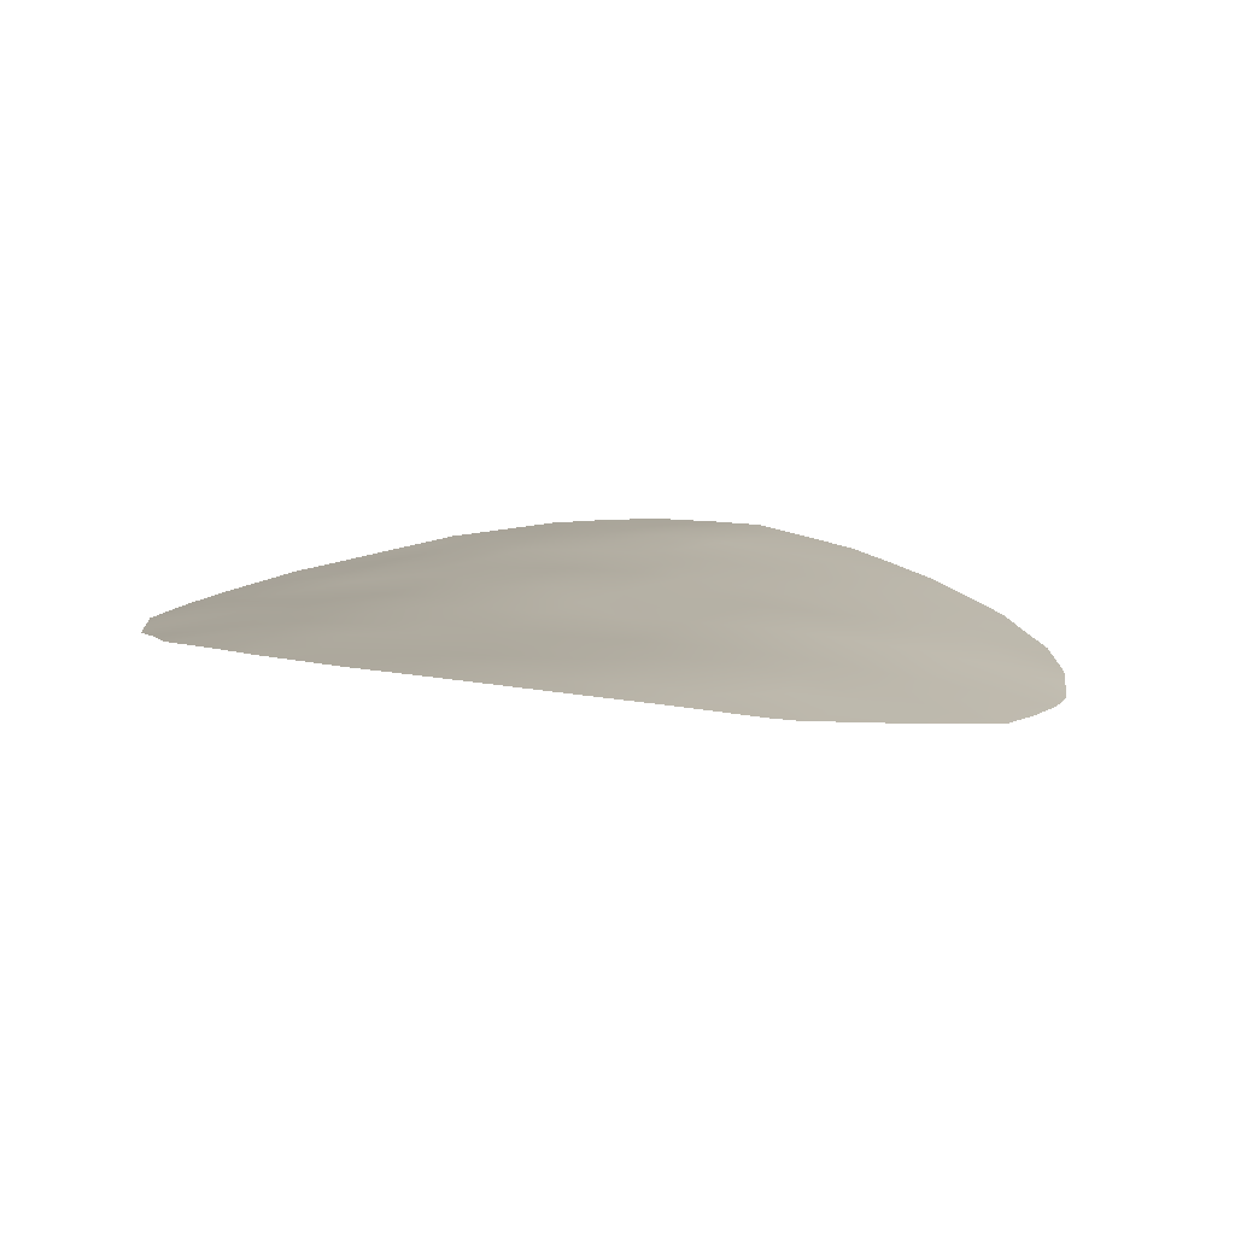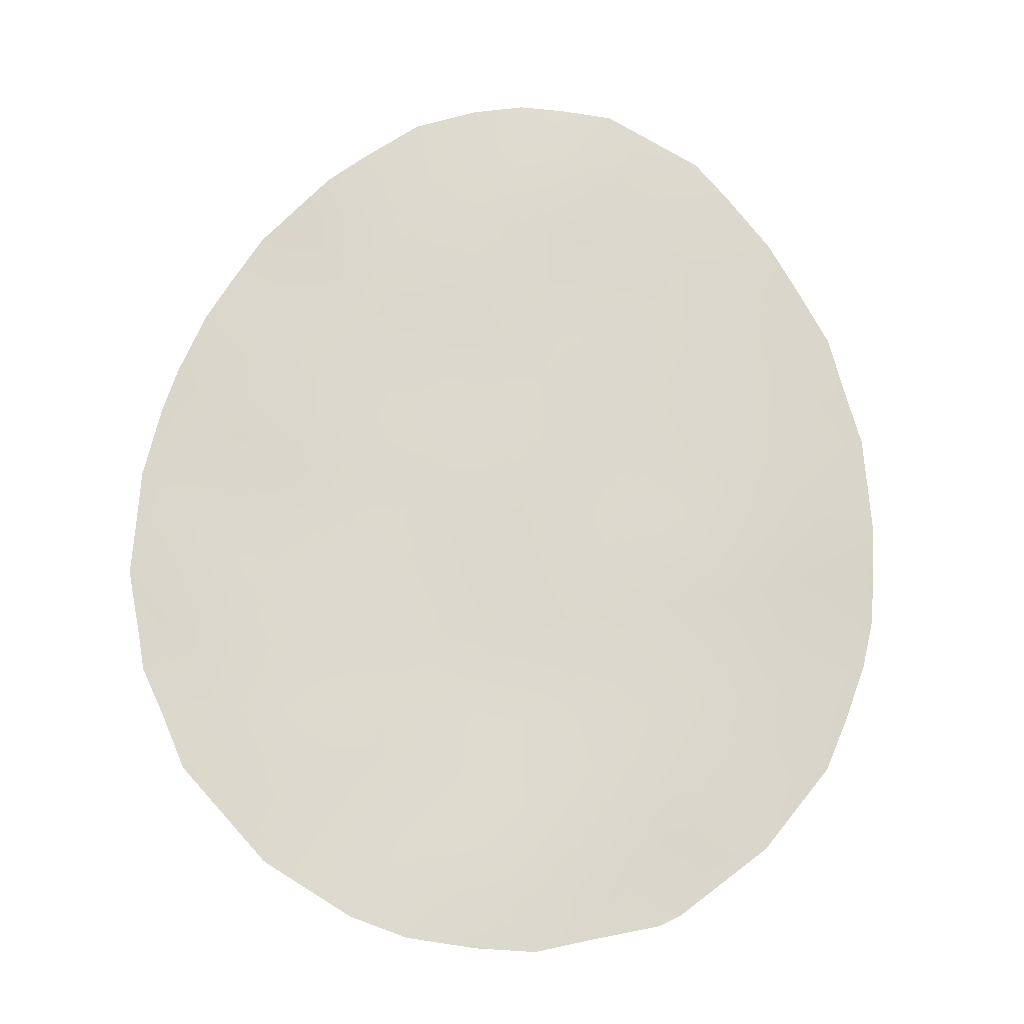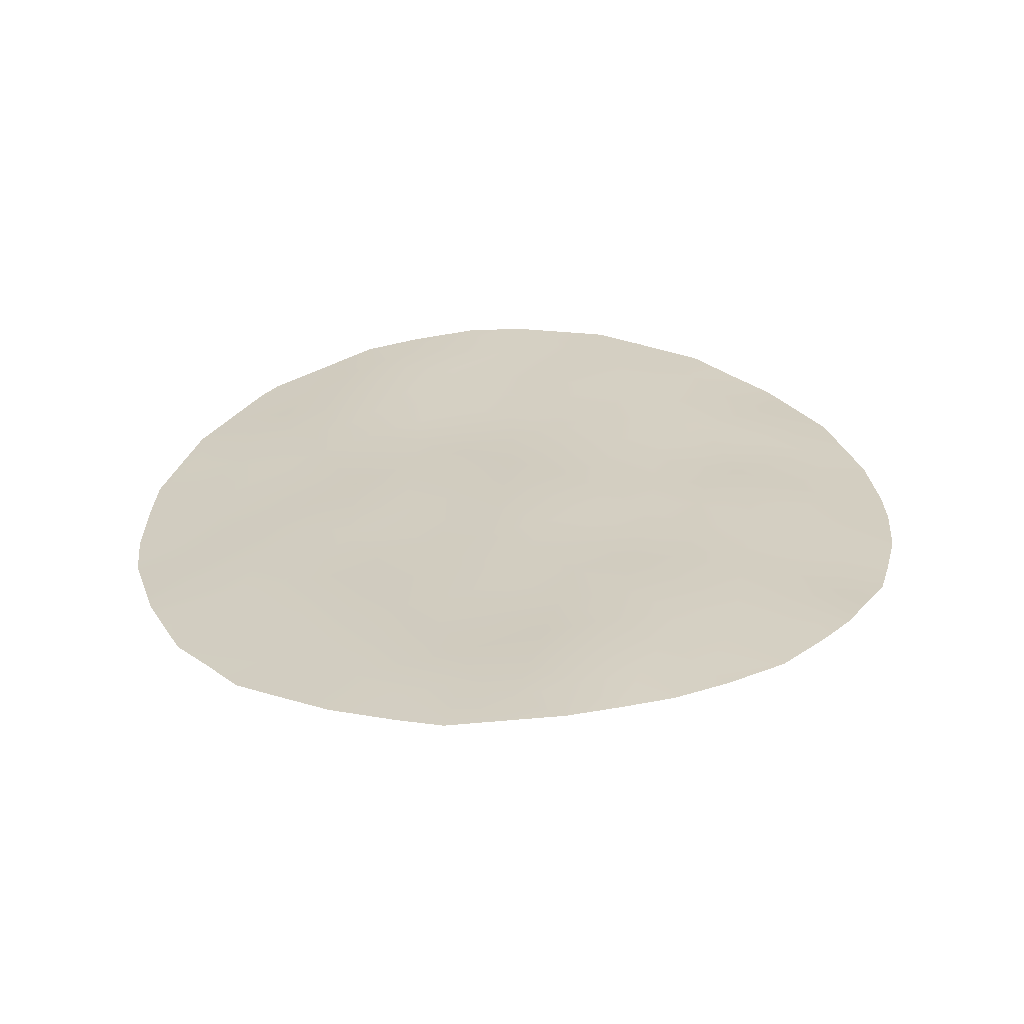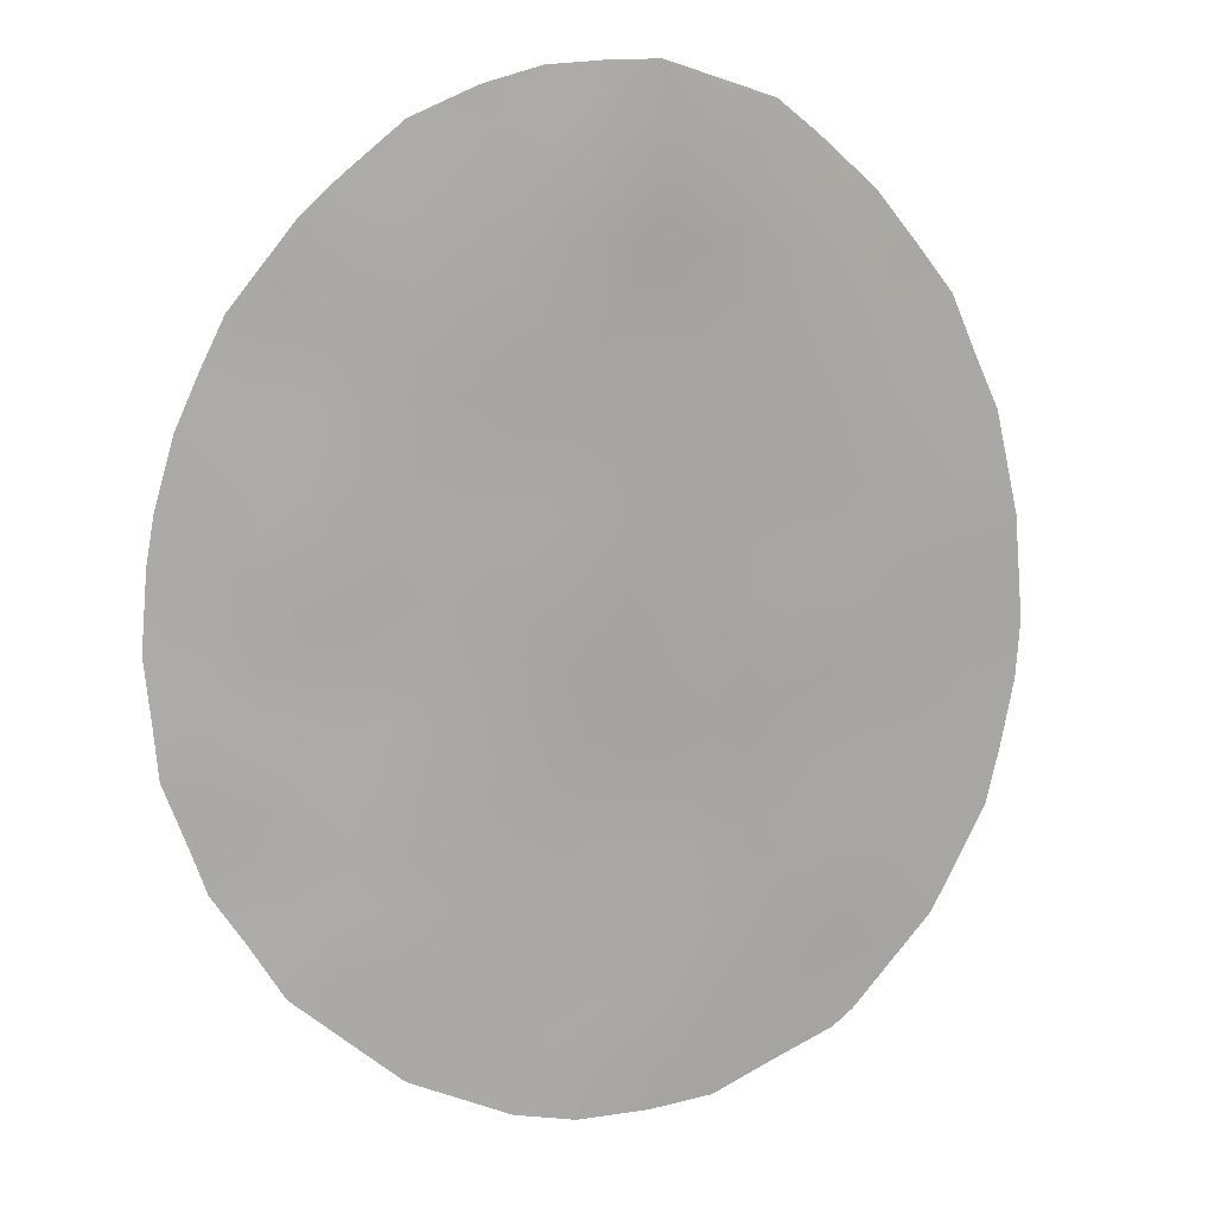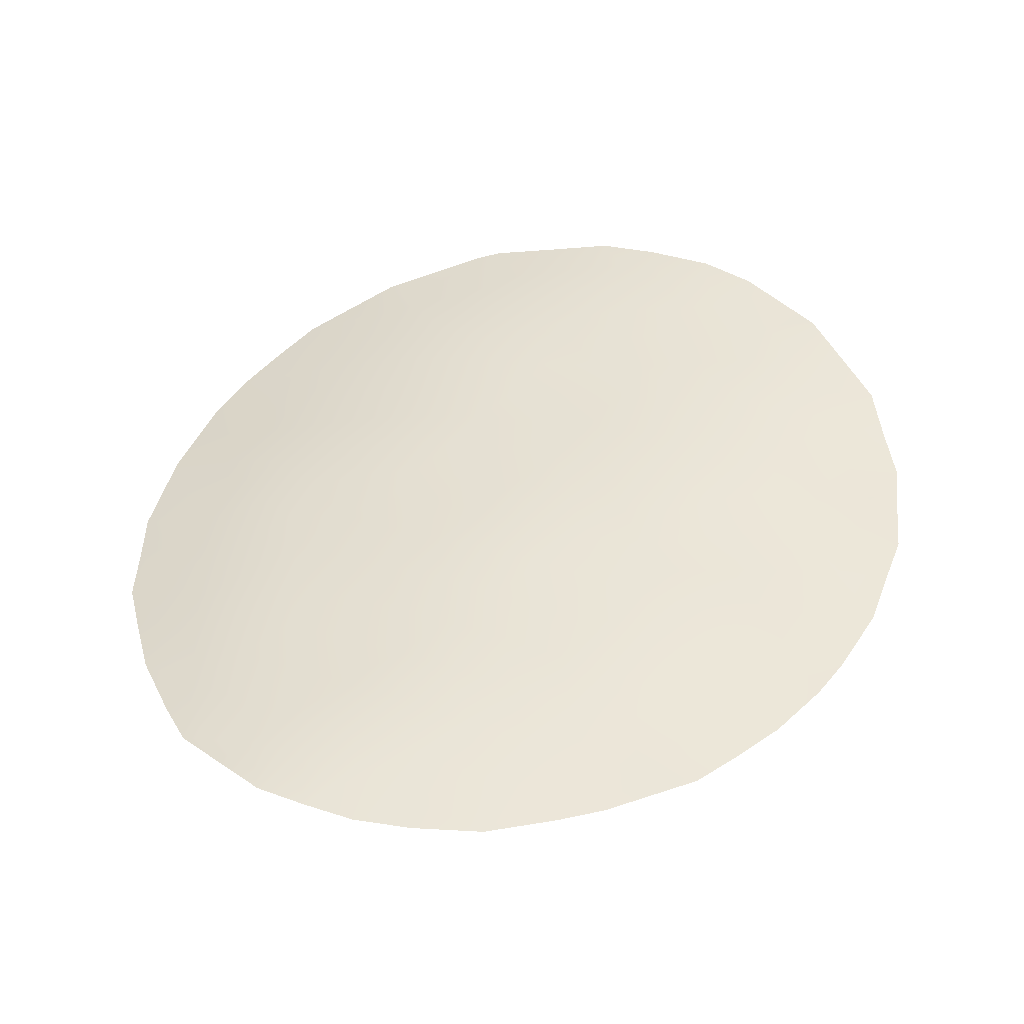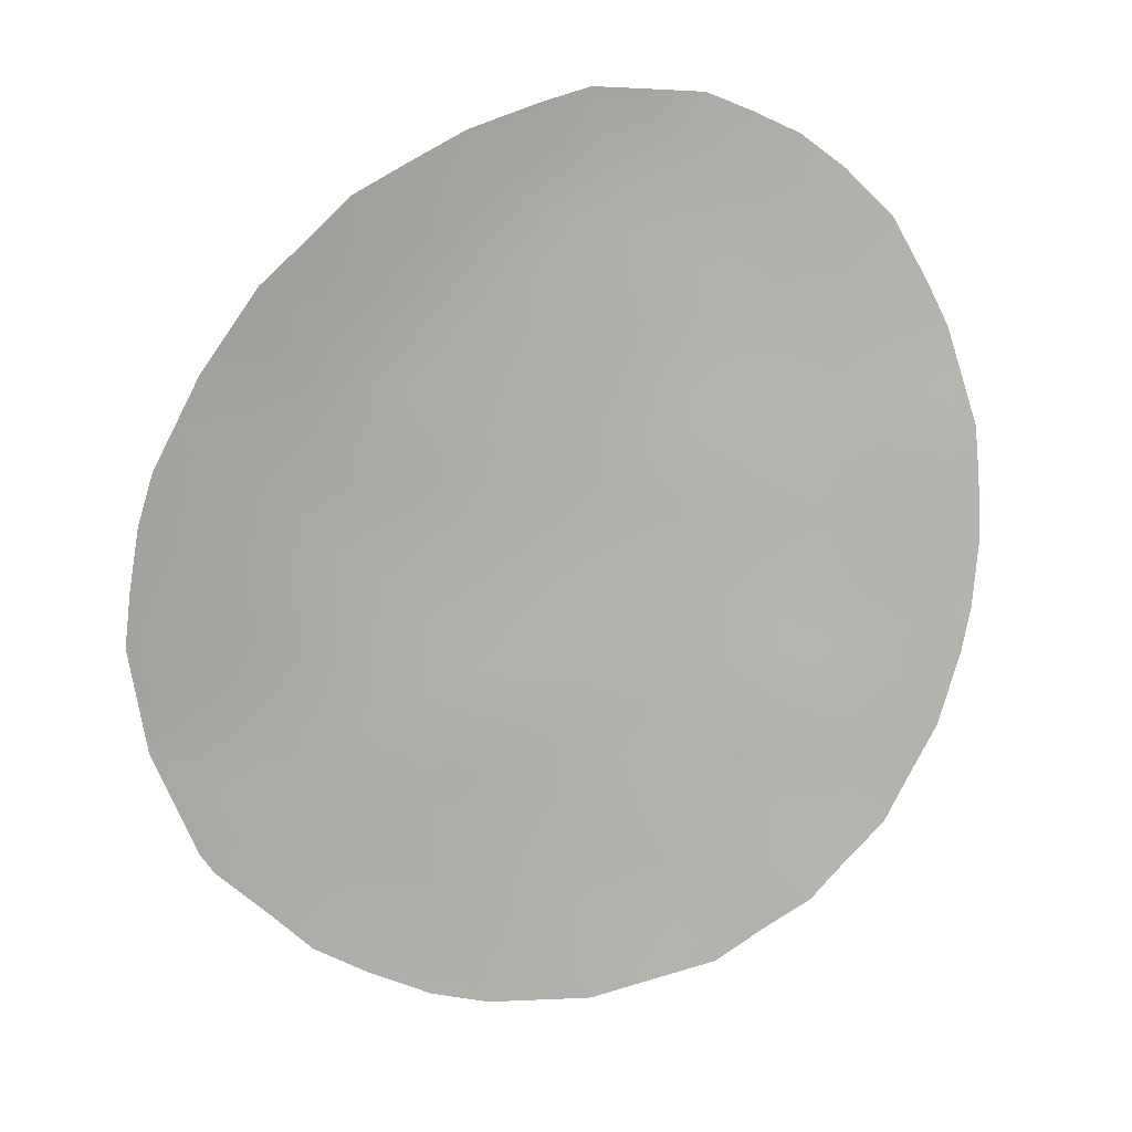
<metadata>
{"format":"obj","ext":"obj","renderer":"f3d","projection":"perspective","resolution":1024,"background":"white","views":[{"elev":6.5,"azim":-165.7,"up":"+Y"},{"elev":69.1,"azim":-170.8,"up":"+Y"},{"elev":28.2,"azim":-10.1,"up":"+Y"},{"elev":12.3,"azim":167.7,"up":"+Z"},{"elev":45.7,"azim":26.0,"up":"+Y"},{"elev":-76.6,"azim":-20.7,"up":"+Y"}]}
</metadata>
<code>
v 0.1316 56.18 25.99
v -3.509 56.26 34.52
v -3.741 56 29.4
v -4.163 56.05 31.4
v -6.05 55.73 32.5
v -5.686 55.68 30.1
v 2.333 56.52 34.16
v -3.343 56.48 38.3
v -5.152 55.58 25.62
v -3.404 55.92 26.08
v 0.2006 56.27 28.21
v -1.559 56.5 34.42
v 0.4089 56.56 34.3
v -0.3552 56.7 36.31
v -6.501 55.65 34.36
v 4.467 56.17 32.05
v -2.219 56.23 30.79
v -4.479 56.2 36.4
v -6.377 55.72 35.99
v 4.195 56.28 34
v 0.9431 56.77 38.19
v 2.55 56.26 28.55
v -7.077 55.29 28.8
v -0.8355 56.47 32.43
v -0.2223 56.35 30.41
v -5.089 55.73 27.72
v 2.673 56.17 26.63
v 1.7 56.66 36.15
v -2.47 56.49 36.39
v -7.492 55.26 30.91
v -5.386 55.94 34.55
v 3.573 56.42 35.83
v 4.442 56.11 29.88
v -1.791 56.14 28.84
v -1.537 56.07 24.83
v 1.704 56.25 26.94
v -1.245 56.77 38.22
v 2.756 56.3 30.9
v 1.207 56.46 32.19
v -1.616 56.11 26.9
v -2.72 56.28 32.68
v -3.805 56.4 39.37
v -2.035 56.74 39.93
v 0.09125 56.12 24.16
v 5.281 55.99 30.55
v 5.388 56 31.57
v -5.429 56.01 38.04
v 1.577 56.76 39.13
v -7.659 55.33 34.62
v 5.156 56.11 33.65
v 5.286 56.06 32.87
v 4.092 56.37 36.47
v 4.466 56.29 35.67
v -8.069 55.19 32.95
v -6.783 55.62 36.45
v 4.846 56.22 34.79
v -5.486 55.5 25.2
v -6.815 55.29 26.64
v 4.036 56.04 27.16
v 4.558 55.99 27.92
v 1.754 56.16 24.87
v 3.459 56.09 26.25
v -3.112 55.87 24.11
v 0.4843 56.13 24.32
v 1.675 56.15 24.82
v -7.74 55.09 28.3
v -8.187 55.04 30.31
v -7.974 55.06 29.24
v 3.062 56.6 37.81
v 5.2 55.98 29.67
v -8.254 55.04 31.24
v 4.767 56 28.52
v -0.3427 56.81 39.85
v -4.035 55.73 24.5
v -5.141 55.55 24.95
v -5.886 55.7 31.25
v -4.943 55.86 30.79
v -5.081 55.89 31.87
v -3.984 56.24 35.48
v -3.002 56.38 35.45
v -3.484 56.35 36.42
v -2.695 56.61 39.11
v -2.981 56.56 39.63
v -5.731 55.83 33.6
v -6.566 55.62 33.44
v -5.913 55.83 35.33
v -4.95 56.07 35.46
v -5.453 55.96 36.27
v -2.535 56.38 34.48
v -1.999 56.5 35.41
v 2.96 56.47 35.05
v 3.274 56.4 34.11
v -6.154 55.81 37.2
v -1.597 56.1 25.92
v -0.6925 56.13 25.47
v -0.7325 56.15 26.46
v -1.87 56.63 37.31
v -2.299 56.63 38.25
v -2.92 56.49 37.35
v -7.292 55.43 33.74
v -7.093 55.45 32.71
v -7.861 55.26 33.8
v 4.397 56.22 33.08
v 0.7972 56.32 29.1
v 0.8724 56.37 30.16
v -0.03236 56.32 29.33
v -4.233 56.06 32.39
v -5.035 55.93 32.92
v -6.813 55.48 31.65
v -7.67 55.25 31.93
v 1.374 56.55 34.24
v 2.011 56.59 35.15
v 1.041 56.61 35.24
v -0.9153 56.07 23.97
v -2.755 56.07 29.12
v -3.488 55.98 28.4
v -2.549 56.05 28.15
v -6.39 55.49 29.41
v -6.613 55.47 30.52
v -3.204 56.14 31.06
v -3.976 56.02 30.4
v -2.983 56.12 30.09
v 0.1232 56.22 27.05
v -0.7644 56.19 27.5
v -4.095 56.12 33.5
v -4.449 56.11 34.57
v -4.906 55.99 33.82
v -2.466 56.26 31.75
v -3.395 56.17 32
v -5.805 55.48 26.14
v -6.147 55.39 25.92
v -3.073 56.28 33.59
v -2.132 56.39 33.51
v -6.139 55.5 28.29
v -6.854 55.32 27.77
v -5.427 55.7 28.96
v -6.765 55.6 35.15
v -7.219 55.47 35.51
v -3.929 56.34 37.35
v 3.128 56.16 27.26
v 3.634 56.11 28.24
v 2.432 56.13 25.42
v 1.766 56.21 25.98
v -2.484 56 25.49
v -3.316 55.89 25.06
v -2.485 55.96 24.67
v -1.502 56.35 31.58
v -1.794 56.37 32.54
v 3.617 56.23 31.43
v 3.6 56.2 30.35
v 0.09033 56.15 25.01
v 0.9734 56.17 25.37
v -7.282 55.19 27.47
v -7.316 55.27 29.84
v 1.99 56.69 37.98
v 2.481 56.66 38.36
v 0.3432 56.8 39.07
v 0.5445 56.81 39.59
v -0.1612 56.77 38.22
v -0.7868 56.74 37.29
v 0.3054 56.74 37.27
v 2.656 56.54 36
v 3.245 56.51 36.73
v 3.577 56.49 37.14
v -3.505 56.17 32.83
v 2.76 56.44 33.07
v 1.738 56.5 33.24
v 2.088 56.43 32.41
v -4.72 55.84 29.71
v -4.446 55.86 28.64
v -5.114 55.65 26.5
v -4.249 55.82 26.82
v -5.984 55.5 27.16
v -0.5722 56.53 34.36
v -1.178 56.49 33.43
v -0.2058 56.51 33.36
v -1.416 56.6 36.35
v -8.163 55.12 32.08
v -4.48 56.24 38.85
v -4.316 56.27 38.23
v -0.8432 56.21 28.54
v -1.662 56.13 27.86
v 0.04245 56.63 35.31
v -0.9739 56.6 35.36
v 3.908 56.35 34.94
v -4.925 56.12 37.25
v -1.004 56.24 29.59
v -2.091 55.97 23.99
v -1.685 56.75 39.09
v -1.205 56.78 39.91
v -5.883 55.87 36.92
v -1.988 56.19 29.83
v -1.226 56.29 30.6
v -0.5179 56.41 31.44
v 3.511 56.19 29.26
v -2.346 56.05 27.31
v -4.334 55.73 25.6
v 1.018 56.26 27.51
v 0.9371 56.22 26.51
v 1.903 56.35 30.47
v 1.689 56.34 29.39
v -2.486 56.02 26.48
v -3.26 55.97 27.28
v 3.607 56.31 32.45
v 2.796 56.37 31.92
v 0.691 56.68 36.25
v 1.359 56.72 37.17
v 1.996 56.38 31.51
v -4.122 55.86 27.75
v 3.61 56.34 33.34
v 0.4739 56.41 31.29
v 0.1529 56.47 32.34
v 0.7755 56.51 33.29
v 1.297 56.42 31.13
v 1.335 56.29 28.41
v 4.493 56.14 30.94
v -0.5967 56.11 24.65
v -0.7029 56.79 39.08
v 4.34 56.07 28.88
v 2.361 56.63 37
v 2.659 56.28 29.77
v 2.116 56.26 27.58
f 76 77 78
f 79 80 81
f 82 43 83
f 16 216 46
f 84 15 85
f 86 137 15
f 87 88 86
f 89 90 80
f 185 91 92
f 94 95 96
f 97 98 99
f 85 100 101
f 54 100 102
f 20 103 50
f 32 53 52
f 16 46 51
f 104 105 106
f 78 107 108
f 109 101 110
f 111 112 113
f 20 50 56
f 115 116 117
f 154 118 119
f 120 121 122
f 96 123 124
f 125 126 127
f 87 126 79
f 120 128 129
f 130 58 131
f 89 132 133
f 134 135 173
f 136 118 134
f 19 55 138
f 99 139 81
f 144 145 146
f 147 148 128
f 216 149 150
f 1 151 152
f 58 135 153
f 23 154 68
f 23 68 66
f 155 220 69
f 157 48 158
f 159 160 161
f 91 162 112
f 69 163 164
f 220 162 163
f 107 129 165
f 166 167 168
f 169 136 170
f 171 197 172
f 171 173 130
f 174 175 176
f 177 160 97
f 33 70 45
f 110 54 178
f 121 77 169
f 47 180 179
f 181 182 124
f 174 183 184
f 151 44 64
f 32 185 53
f 177 90 184
f 139 180 186
f 181 106 187
f 217 151 95
f 146 63 188
f 98 189 82
f 218 190 189
f 30 71 67
f 109 119 76
f 88 186 191
f 19 88 191
f 115 192 122
f 187 193 192
f 193 194 147
f 195 141 219
f 196 182 117
f 10 197 145
f 84 108 127
f 198 123 199
f 221 200 201
f 9 75 197
f 199 152 143
f 202 196 203
f 204 205 149
f 157 218 159
f 206 183 113
f 155 207 220
f 206 207 161
f 168 208 205
f 116 170 209
f 204 103 210
f 148 175 133
f 166 210 92
f 9 57 75
f 211 212 194
f 213 167 111
f 213 176 212
f 203 209 172
f 94 202 144
f 211 105 214
f 125 165 132
f 200 208 214
f 198 222 215
f 215 201 104
f 5 76 78
f 76 6 77
f 78 77 4
f 18 79 81
f 79 2 80
f 81 80 29
f 8 82 42
f 83 42 82
f 216 45 46
f 5 84 85
f 84 31 15
f 31 86 15
f 86 19 137
f 31 87 86
f 87 18 88
f 86 88 19
f 2 89 80
f 89 12 90
f 80 90 29
f 20 185 92
f 185 32 91
f 92 91 7
f 19 191 55
f 93 55 191
f 40 94 96
f 94 35 95
f 96 95 1
f 29 97 99
f 97 37 98
f 99 98 8
f 5 85 101
f 85 15 100
f 101 100 54
f 102 100 49
f 51 103 16
f 103 51 50
f 11 104 106
f 106 105 25
f 5 78 108
f 78 4 107
f 108 107 125
f 30 109 110
f 109 5 101
f 110 101 54
f 13 111 113
f 111 7 112
f 113 112 28
f 114 44 217
f 34 115 117
f 115 3 116
f 117 116 203
f 30 154 119
f 154 23 118
f 119 118 6
f 17 120 122
f 120 4 121
f 122 121 3
f 40 96 124
f 96 1 123
f 124 123 11
f 125 2 126
f 127 126 31
f 18 87 79
f 87 31 126
f 79 126 2
f 4 120 129
f 120 17 128
f 129 128 41
f 9 130 57
f 131 57 130
f 12 89 133
f 89 2 132
f 133 132 41
f 26 134 173
f 134 23 135
f 173 135 58
f 26 136 134
f 136 6 118
f 134 118 23
f 138 137 19
f 15 137 49
f 138 49 137
f 29 99 81
f 99 8 139
f 81 139 18
f 27 140 222
f 142 62 27
f 27 36 143
f 142 143 61
f 142 27 143
f 35 144 146
f 144 10 145
f 146 145 63
f 17 147 128
f 147 24 148
f 128 148 41
f 33 45 216
f 216 16 149
f 150 149 38
f 44 151 217
f 151 64 152
f 65 152 64
f 23 66 135
f 153 135 66
f 67 154 30
f 154 67 68
f 69 156 155
f 21 155 48
f 156 48 155
f 48 157 21
f 218 157 73
f 158 73 157
f 21 159 161
f 159 37 160
f 161 160 14
f 7 91 112
f 91 32 162
f 112 162 28
f 163 52 164
f 52 163 32
f 69 220 163
f 163 162 32
f 125 107 165
f 107 4 129
f 165 129 41
f 166 7 167
f 168 167 39
f 3 169 170
f 169 6 136
f 170 136 26
f 26 171 172
f 171 9 197
f 172 197 10
f 9 171 130
f 171 26 173
f 130 173 58
f 13 174 176
f 174 12 175
f 176 175 24
f 29 177 97
f 177 14 160
f 97 160 37
f 30 110 71
f 178 71 110
f 3 121 169
f 121 4 77
f 169 77 6
f 8 42 180
f 179 180 42
f 11 181 124
f 181 34 182
f 124 182 40
f 12 174 184
f 174 13 183
f 184 183 14
f 56 185 20
f 185 56 53
f 14 177 184
f 177 29 90
f 184 90 12
f 33 219 70
f 18 139 186
f 139 8 180
f 186 180 47
f 34 181 187
f 181 11 106
f 187 106 25
f 35 217 95
f 95 151 1
f 217 35 114
f 188 35 146
f 8 98 82
f 98 37 189
f 82 189 43
f 37 218 189
f 218 73 190
f 189 190 43
f 5 109 76
f 109 30 119
f 76 119 6
f 88 18 186
f 191 186 47
f 191 47 93
f 3 115 122
f 115 34 192
f 122 192 17
f 34 187 192
f 187 25 193
f 192 193 17
f 17 193 147
f 193 25 194
f 147 194 24
f 33 195 219
f 72 219 60
f 219 72 70
f 203 196 117
f 196 40 182
f 117 182 34
f 197 74 145
f 63 145 74
f 31 84 127
f 84 5 108
f 127 108 125
f 36 198 199
f 198 11 123
f 199 123 1
f 22 221 201
f 221 38 200
f 201 200 105
f 195 22 141
f 150 195 33
f 197 75 74
f 36 199 143
f 199 1 152
f 61 152 65
f 61 143 152
f 10 202 203
f 202 40 196
f 16 204 149
f 204 166 205
f 149 205 38
f 21 157 159
f 28 206 113
f 206 14 183
f 113 183 13
f 155 21 207
f 14 206 161
f 206 28 207
f 161 207 21
f 166 168 205
f 168 39 208
f 205 208 38
f 203 116 209
f 116 3 170
f 209 170 26
f 166 204 210
f 204 16 103
f 210 103 20
f 41 148 133
f 148 24 175
f 133 175 12
f 7 166 92
f 92 210 20
f 25 211 194
f 211 39 212
f 194 212 24
f 13 213 111
f 213 39 167
f 111 167 7
f 39 213 212
f 213 13 176
f 212 176 24
f 10 203 172
f 172 209 26
f 35 94 144
f 94 40 202
f 144 202 10
f 39 211 214
f 211 25 105
f 2 125 132
f 132 165 41
f 105 200 214
f 200 38 208
f 214 208 39
f 11 198 215
f 198 36 222
f 215 222 22
f 11 215 104
f 215 22 201
f 104 201 105
f 221 195 150
f 33 216 150
f 38 221 150
f 159 218 37
f 60 141 59
f 140 59 141
f 220 28 162
f 35 188 114
f 220 207 28
f 219 141 60
f 221 22 195
f 100 15 49
f 27 222 36
f 140 141 22
f 140 22 222
f 140 27 62
f 140 62 59

</code>
